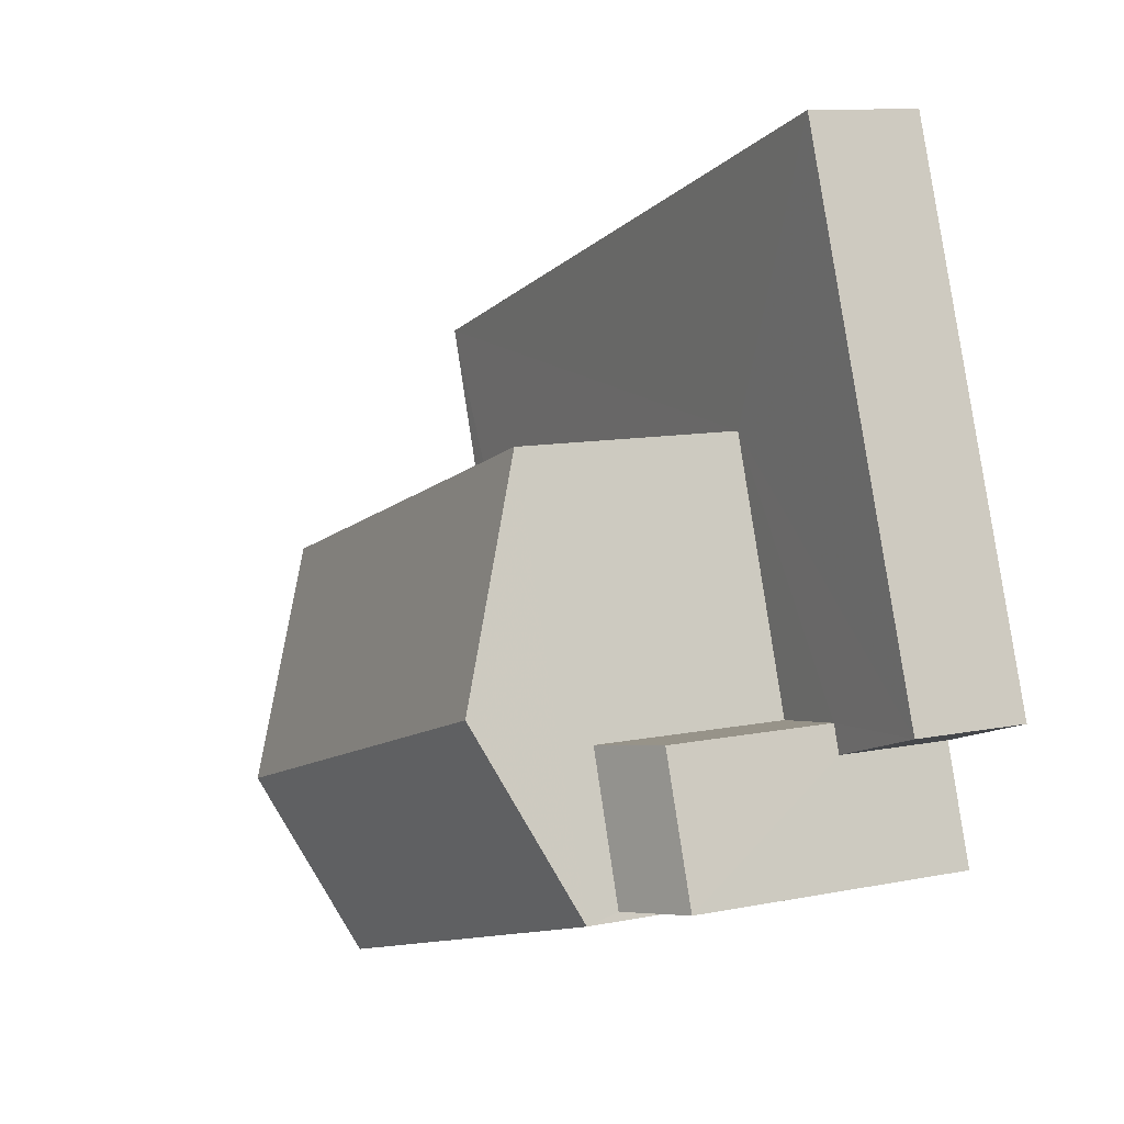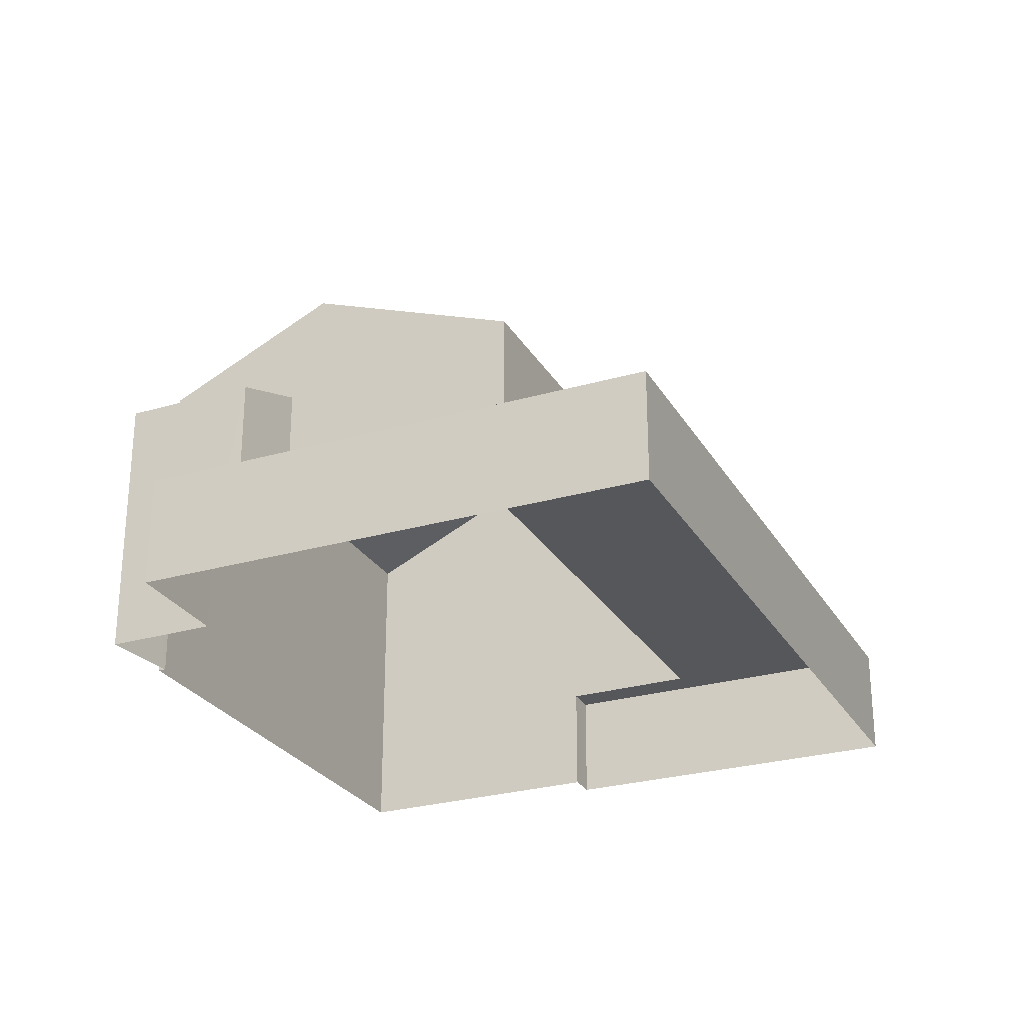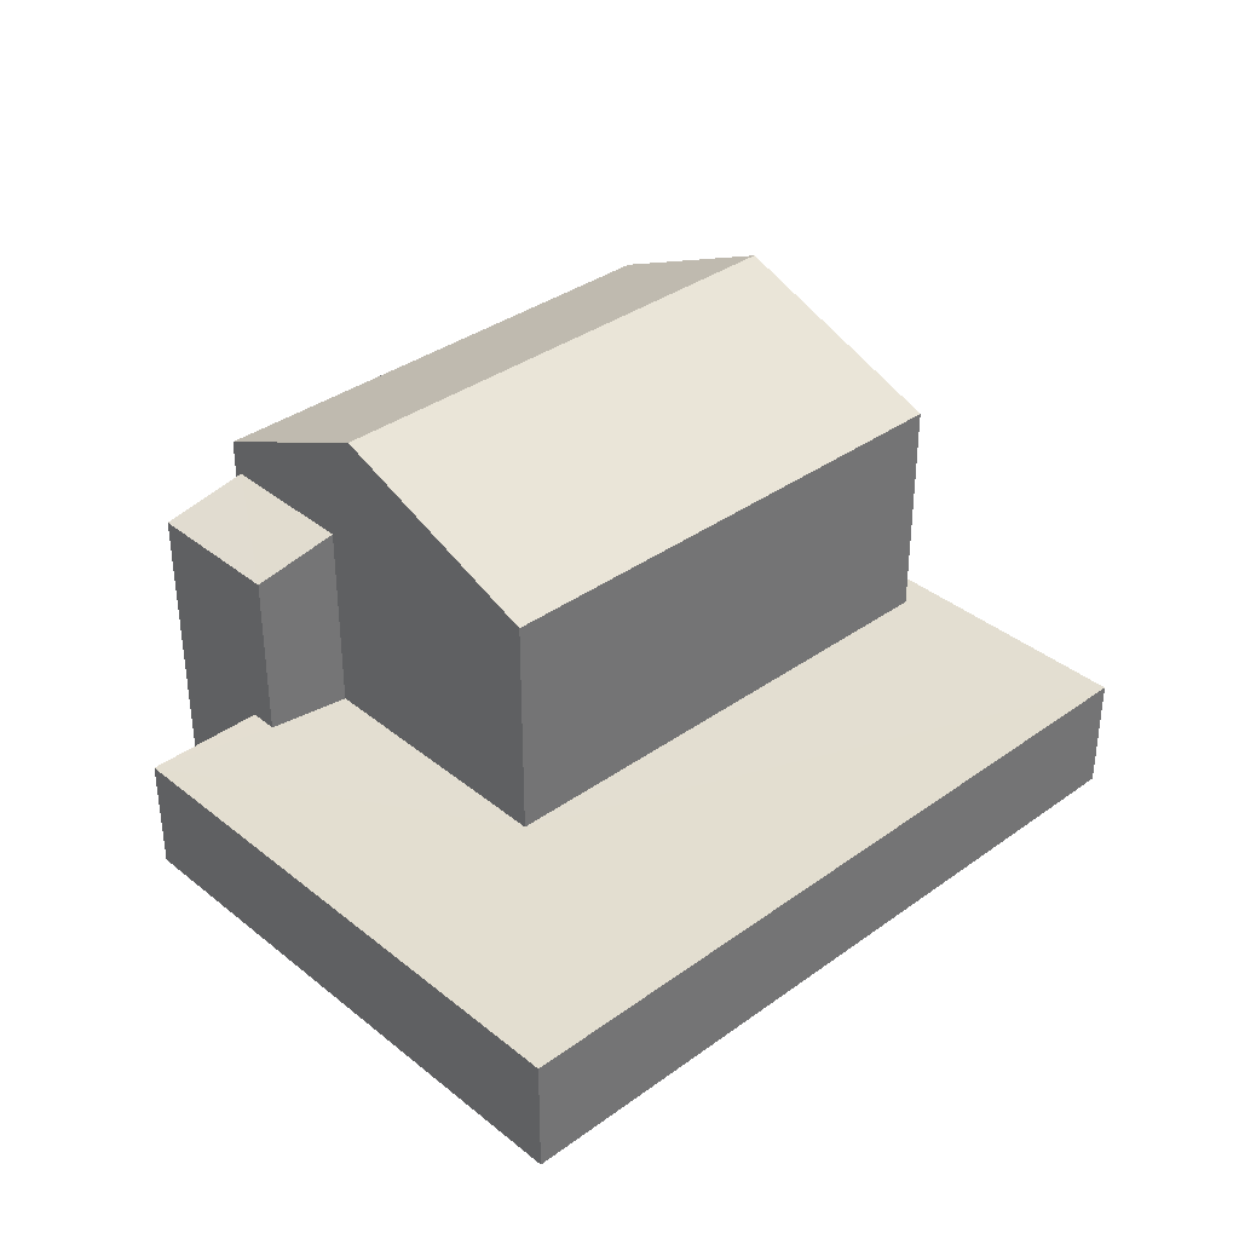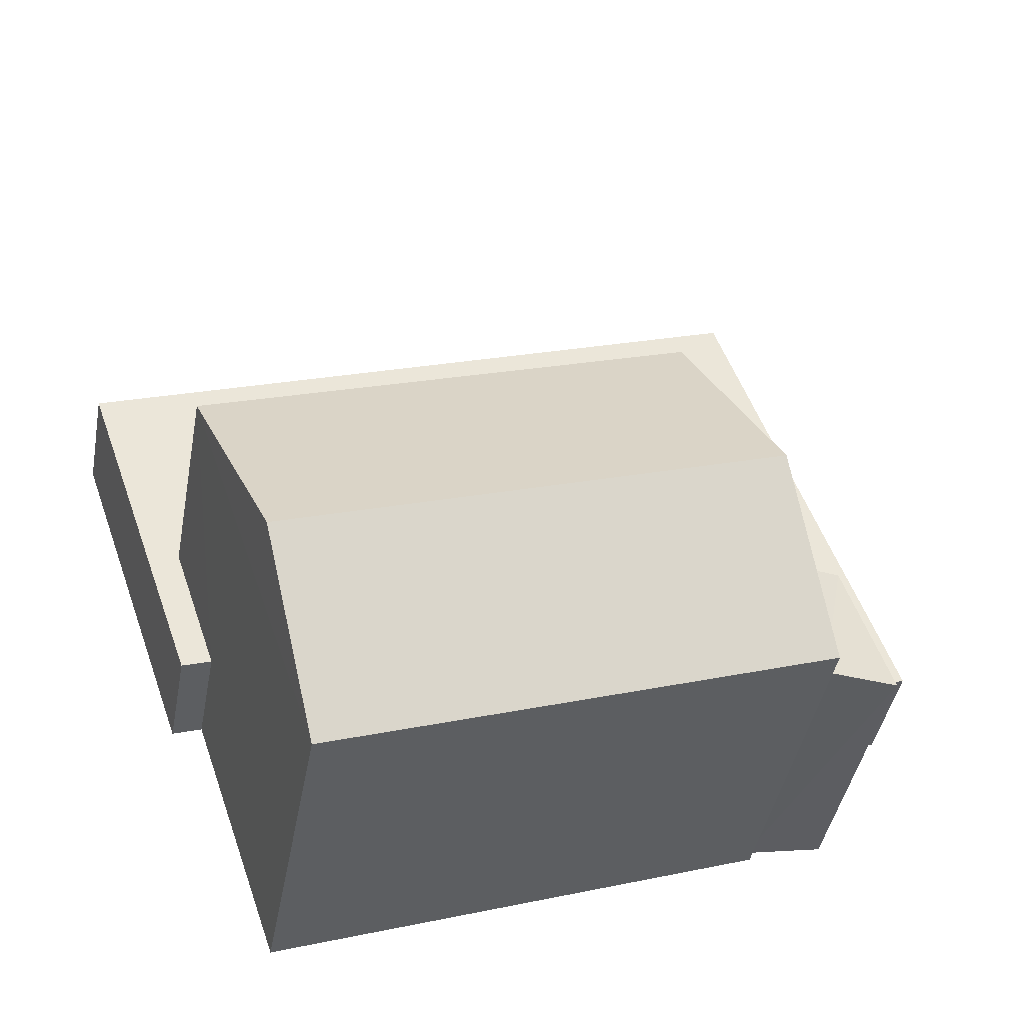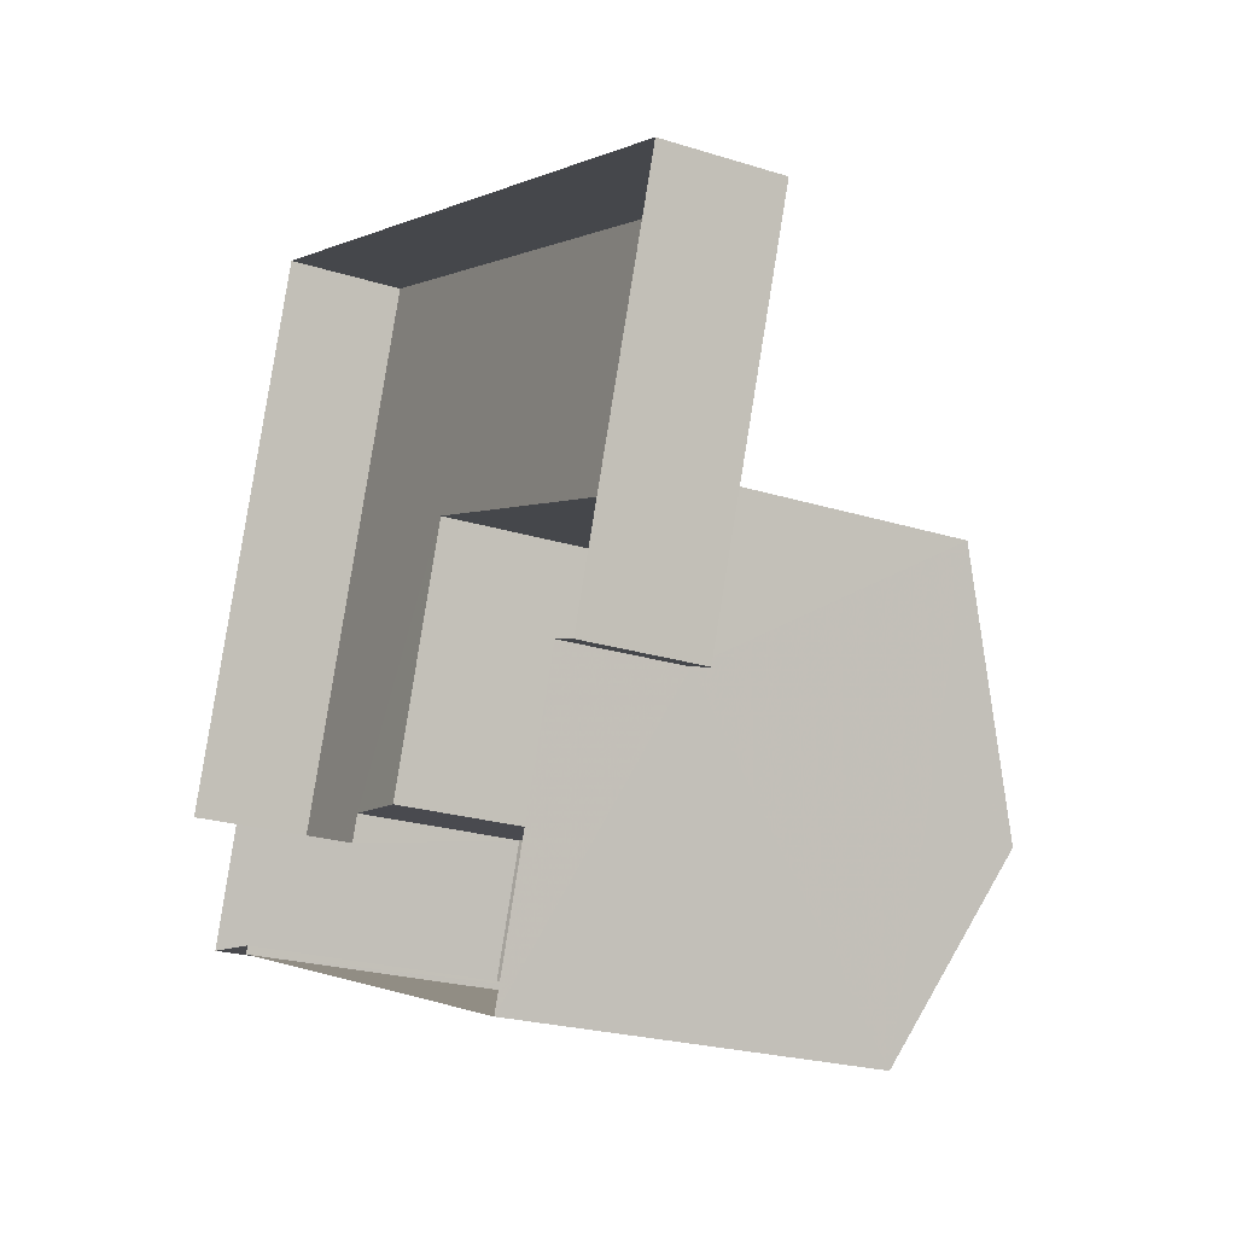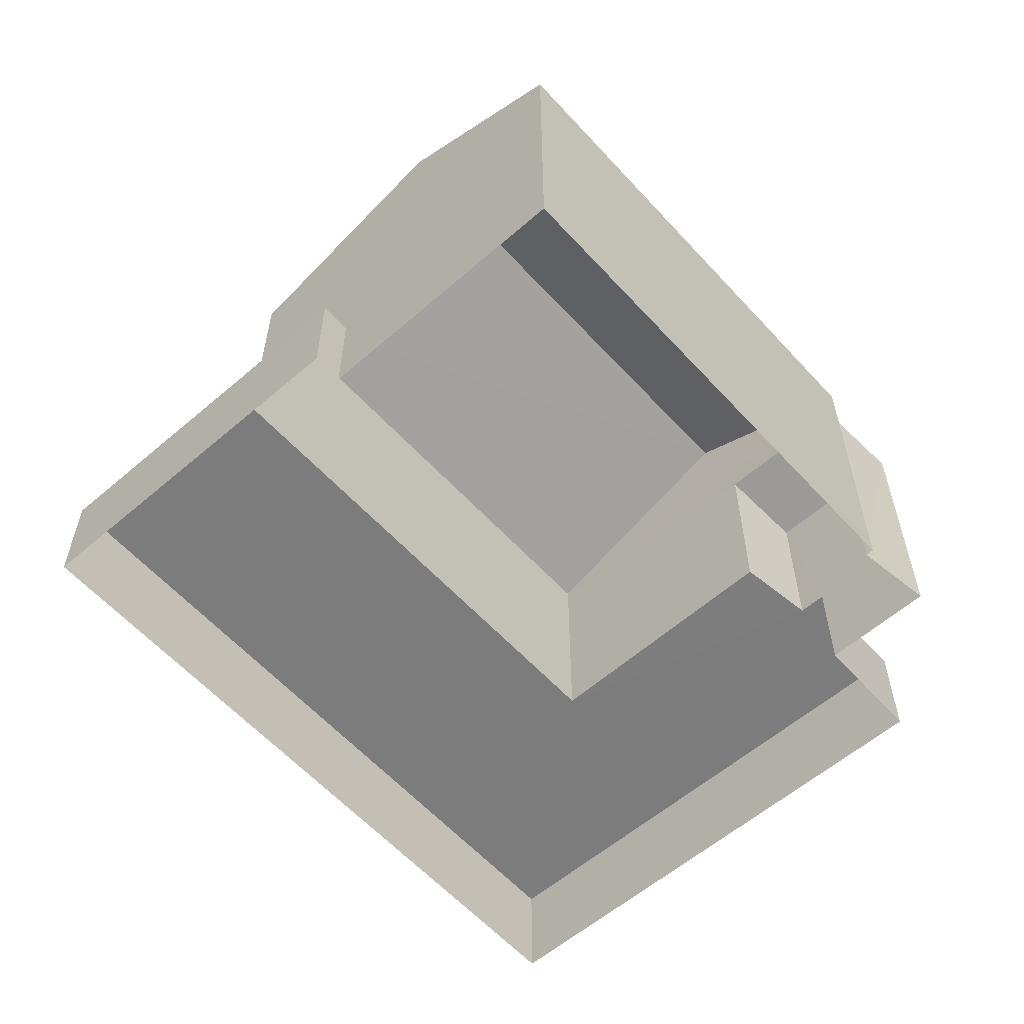
<metadata>
{"format":"obj","ext":"obj","renderer":"f3d","projection":"perspective","resolution":1024,"background":"white","views":[{"elev":10.5,"azim":62.5,"up":"+Y"},{"elev":-26.9,"azim":133.6,"up":"+Z"},{"elev":35.9,"azim":155.8,"up":"+Z"},{"elev":-42.6,"azim":-10.3,"up":"+Y"},{"elev":-22.5,"azim":-118.8,"up":"+Y"},{"elev":-58.8,"azim":-29.1,"up":"+Z"}]}
</metadata>
<code>
v -8.9e+04 -1.009e+05 1.541
v -8.9e+04 -1.009e+05 1.541
v -8.901e+04 -1.009e+05 1.542
v -8.9e+04 -1.009e+05 1.54
v -8.9e+04 -1.009e+05 1.54
v -8.9e+04 -1.009e+05 1.54
v -8.9e+04 -1.009e+05 1.537
v -8.901e+04 -1.009e+05 1.541
v -8.901e+04 -1.009e+05 1.541
v -8.902e+04 -1.009e+05 1.539
v -8.9e+04 -1.009e+05 7.159
v -8.9e+04 -1.009e+05 6.692
v -8.9e+04 -1.009e+05 7.158
v -8.9e+04 -1.009e+05 6.693
v -8.901e+04 -1.009e+05 9.287
v -8.9e+04 -1.009e+05 9.286
v -8.901e+04 -1.009e+05 7.751
v -8.9e+04 -1.009e+05 7.752
v -8.901e+04 -1.009e+05 7.753
v -8.9e+04 -1.009e+05 7.75
v -8.9e+04 -1.009e+05 3.631
v -8.9e+04 -1.009e+05 3.631
v -8.9e+04 -1.009e+05 3.631
v -8.901e+04 -1.009e+05 3.631
v -8.902e+04 -1.009e+05 3.631
v -8.901e+04 -1.009e+05 3.632
v -8.9e+04 -1.009e+05 3.629
v -8.9e+04 -1.009e+05 3.63
v -8.9e+04 -1.009e+05 3.631
v -8.901e+04 -1.009e+05 3.632
f 1 2 3
f 4 5 1
f 6 4 7
f 8 9 10
f 1 3 8
f 7 8 10
f 4 1 8
f 4 8 7
f 11 12 13
f 11 14 12
f 15 16 17
f 18 15 19
f 17 16 20
f 16 15 18
f 21 22 23
f 24 25 26
f 27 28 21
f 22 28 29
f 30 24 26
f 25 28 27
f 25 24 28
f 21 28 22
f 27 21 6
f 7 27 6
f 16 18 20
f 18 3 2
f 18 19 3
f 30 26 9
f 8 30 9
f 29 28 13
f 1 11 2
f 28 20 13
f 2 11 18
f 13 20 18
f 11 13 18
f 4 6 21
f 23 4 21
f 17 24 30
f 17 30 19
f 30 3 19
f 30 8 3
f 29 13 12
f 22 29 12
f 22 12 23
f 4 23 5
f 5 23 14
f 23 12 14
f 25 10 9
f 26 25 9
f 27 7 10
f 25 27 10
f 24 17 20
f 28 24 20
f 1 14 11
f 1 5 14
f 15 17 19

</code>
